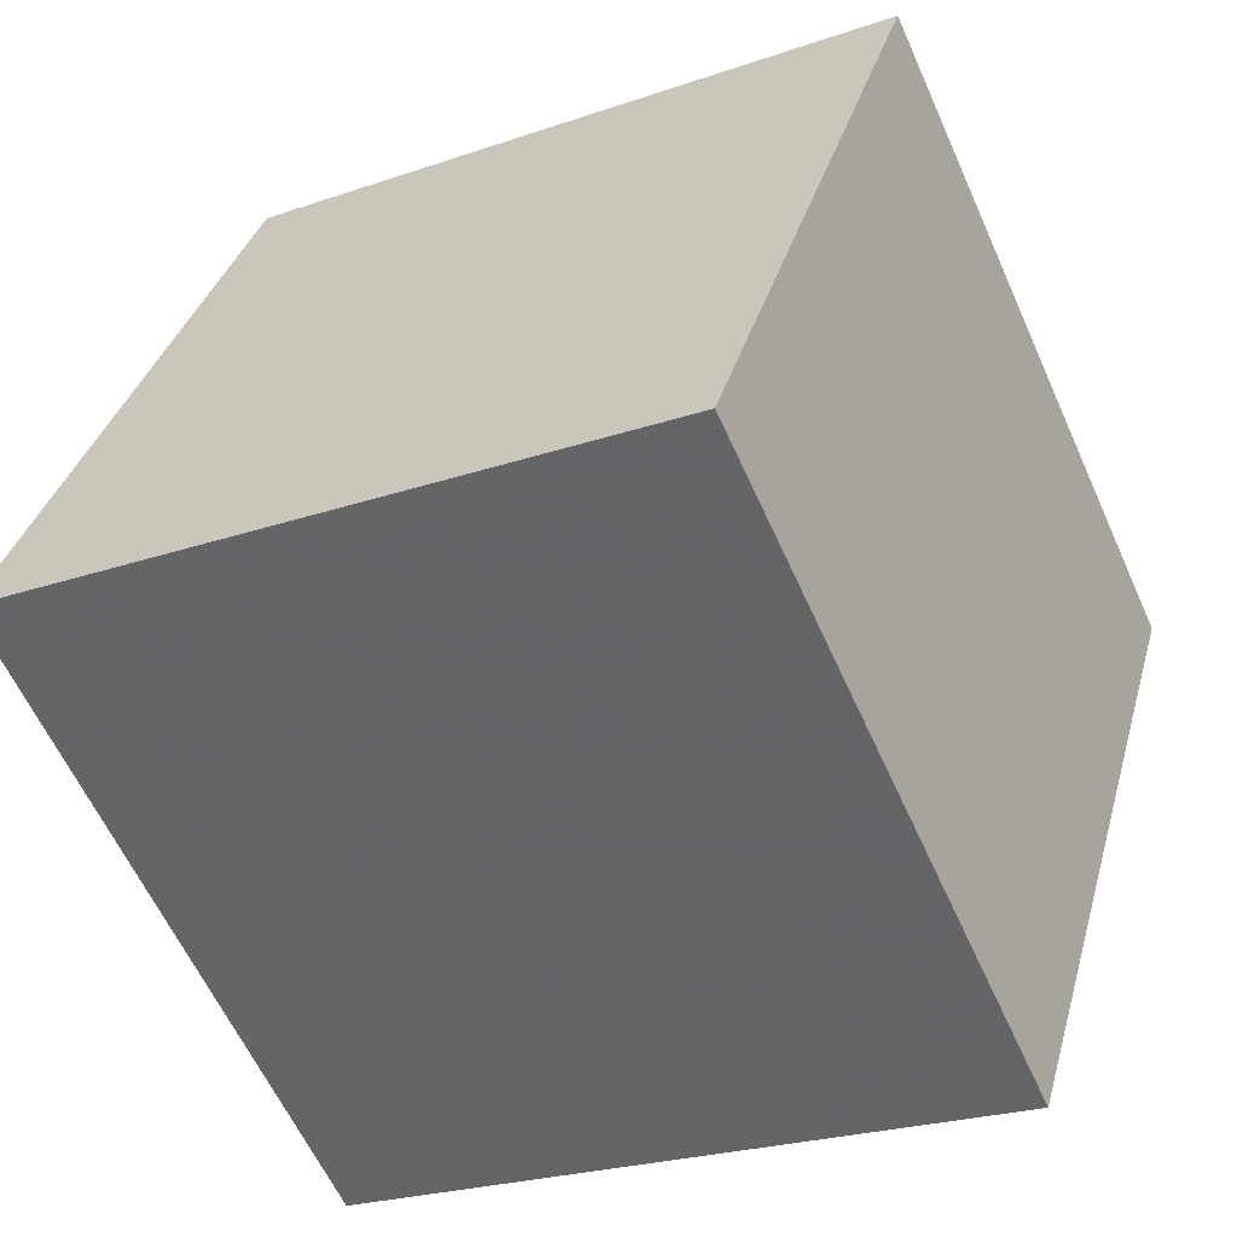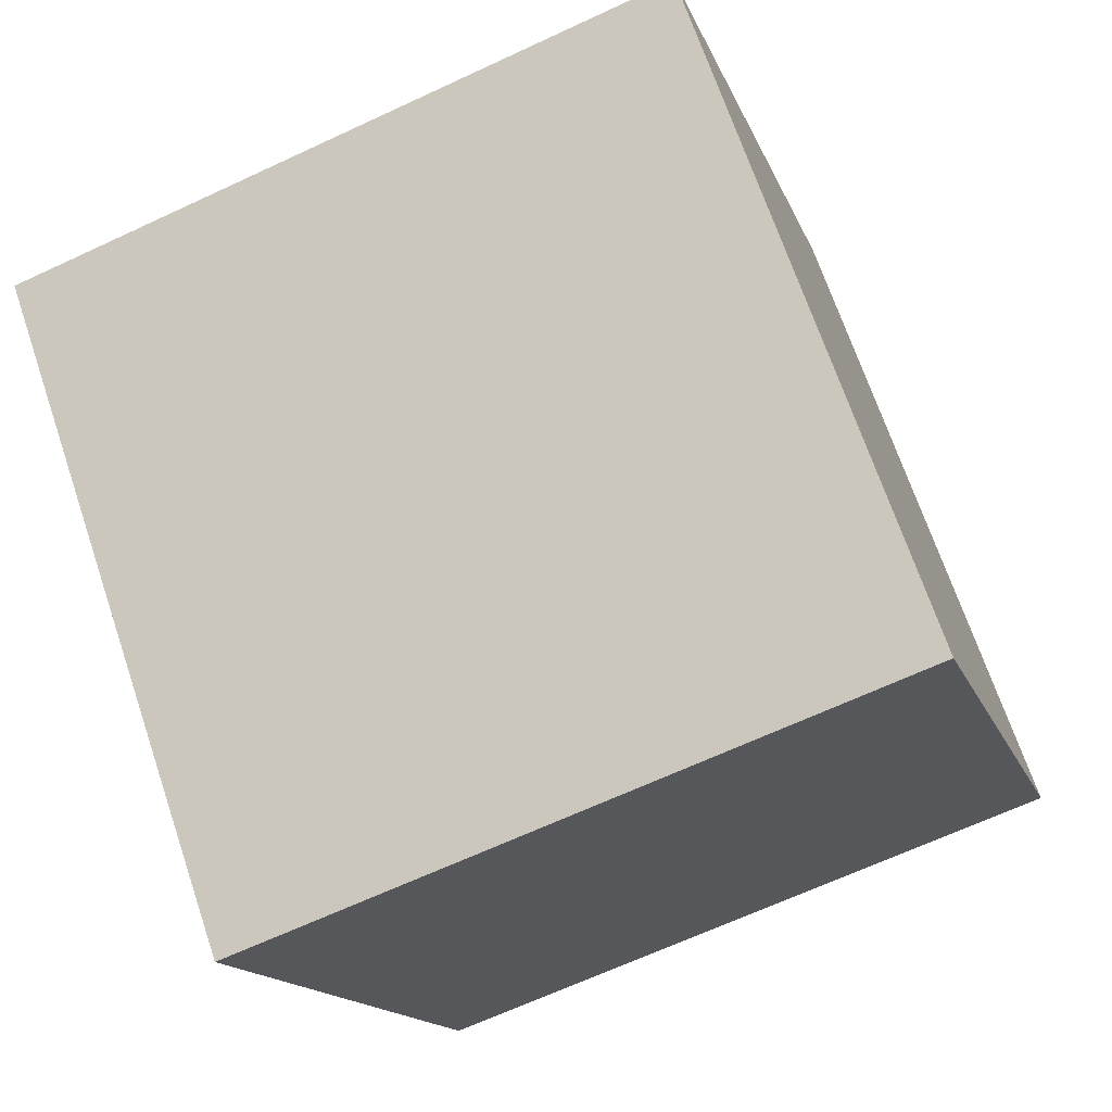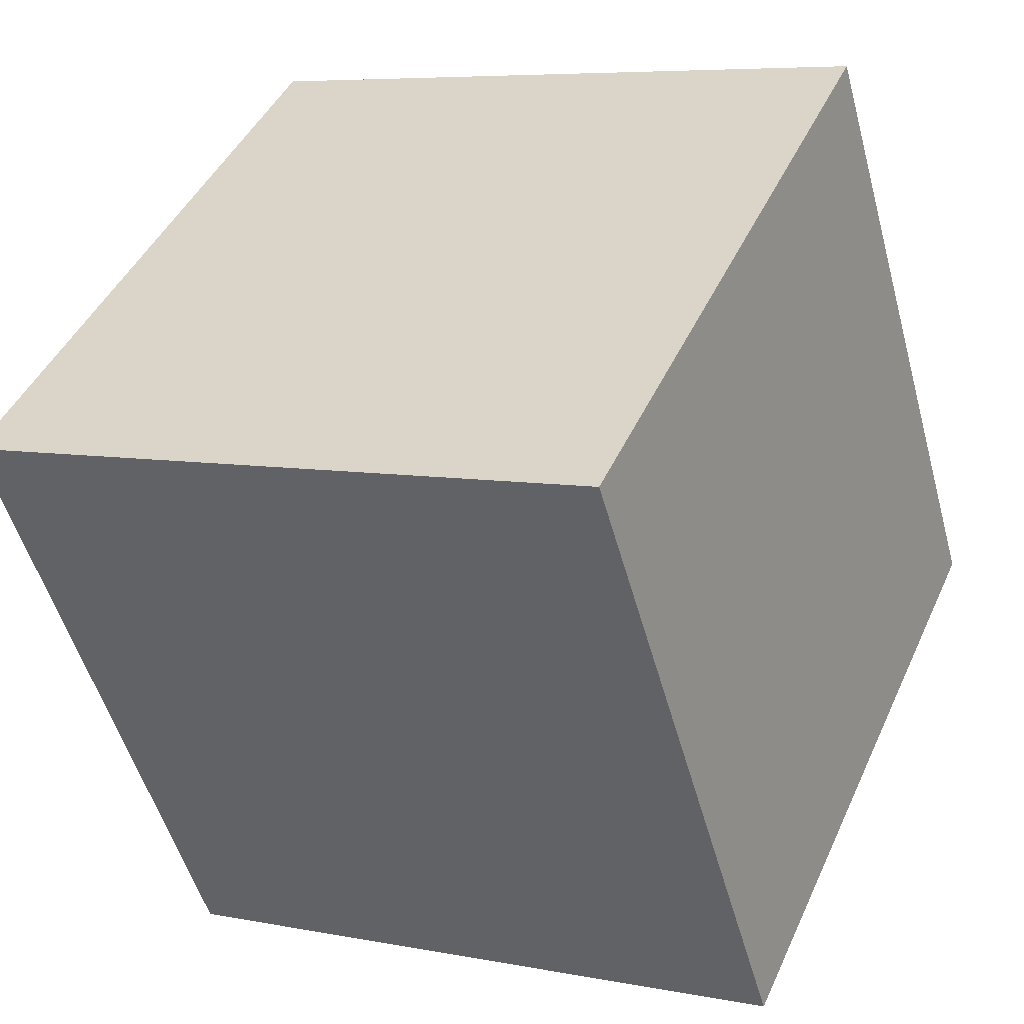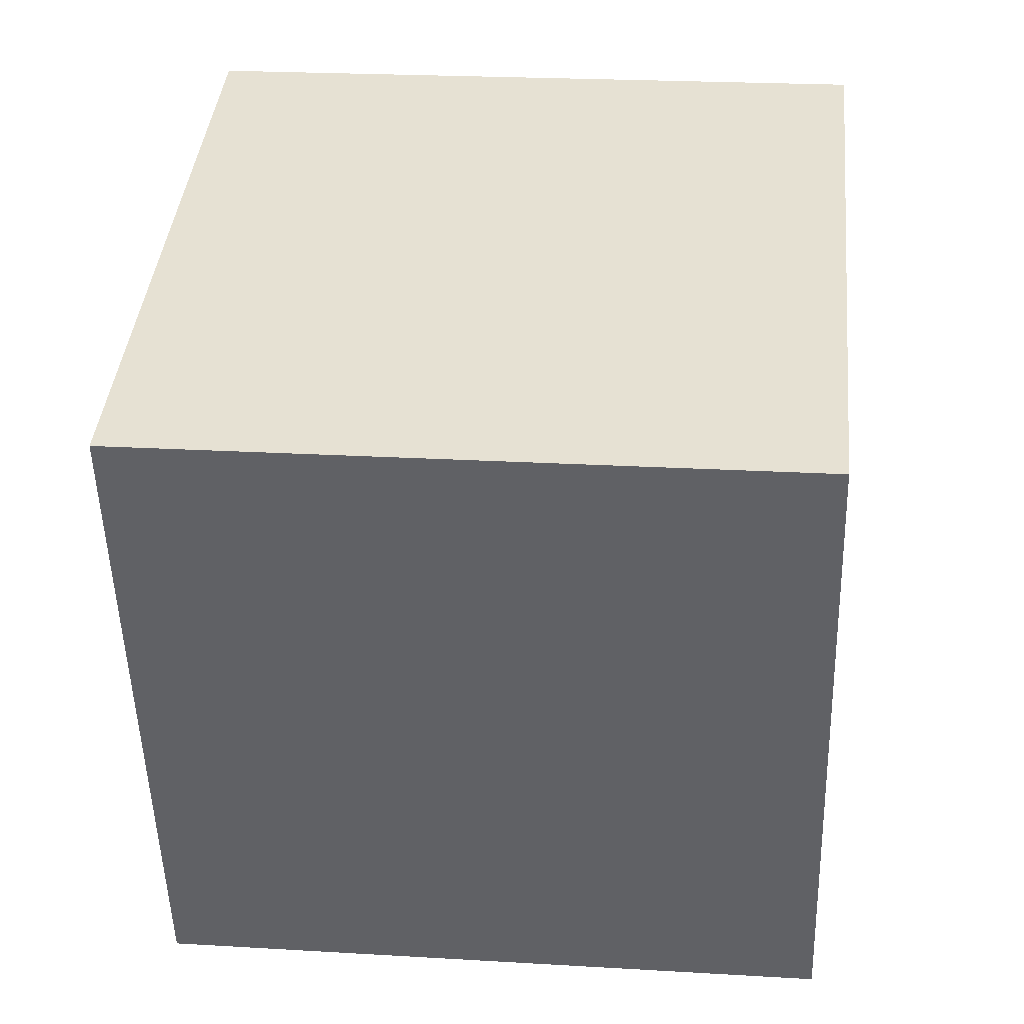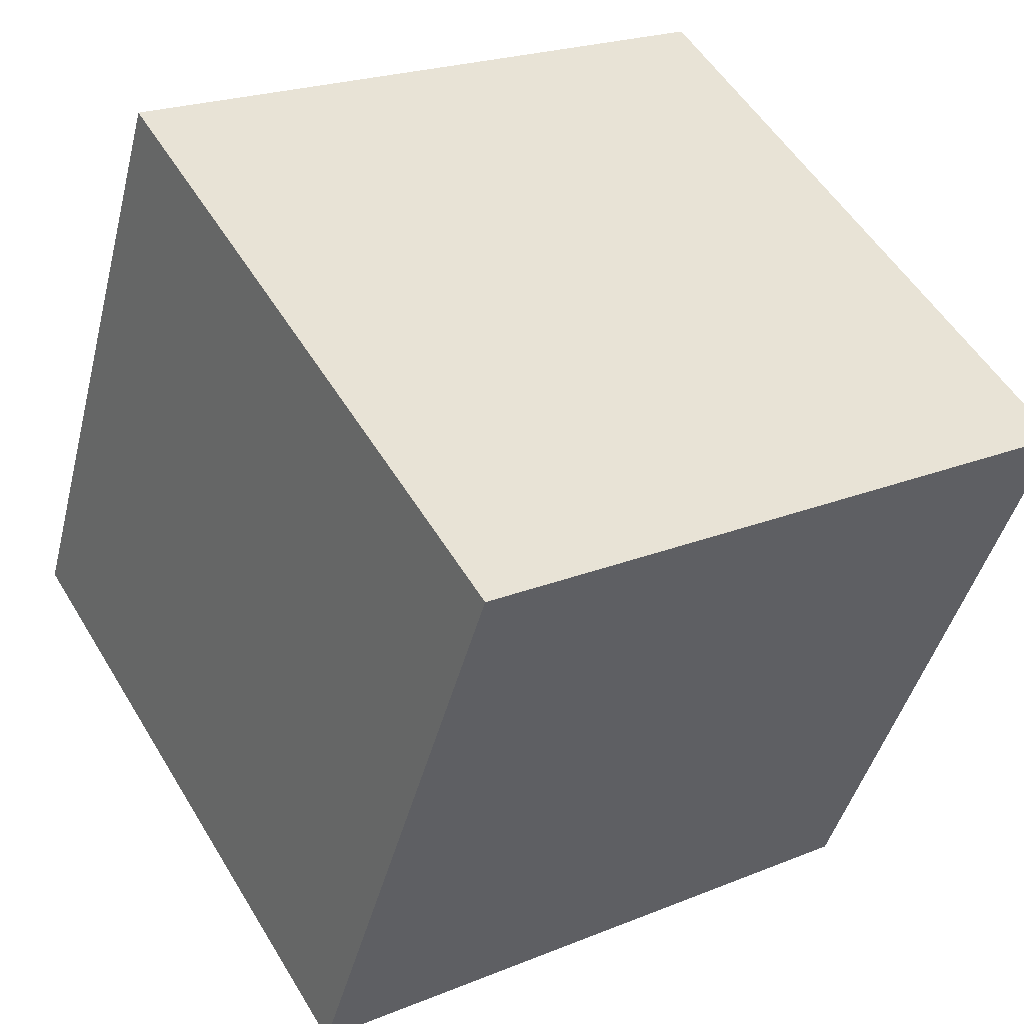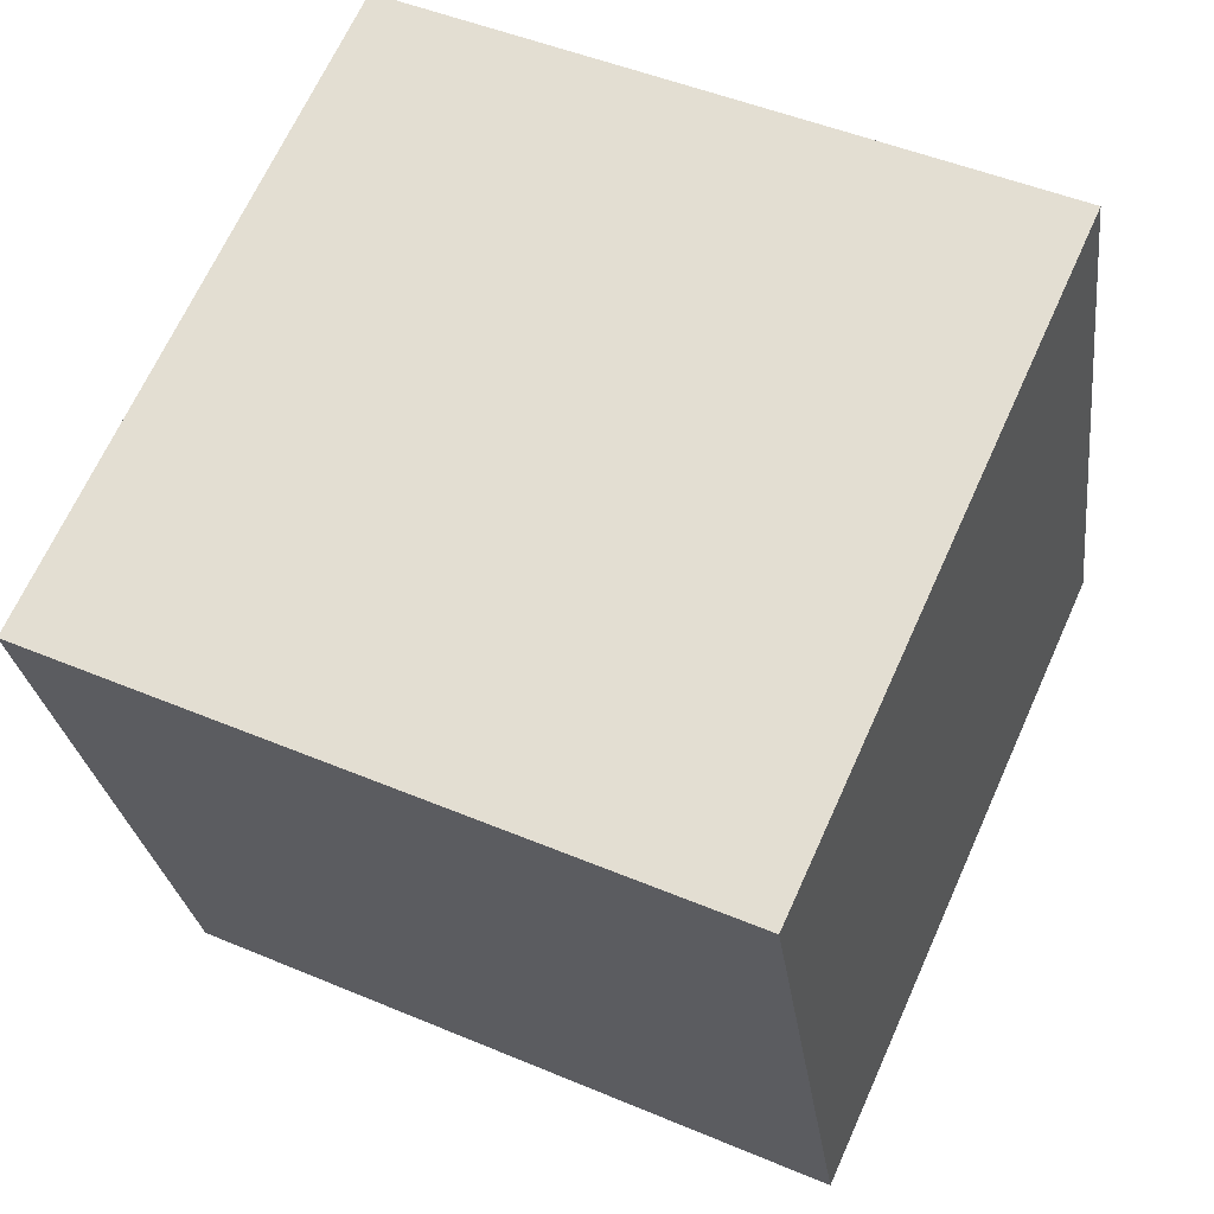
<metadata>
{"format":"obj","ext":"obj","renderer":"f3d","projection":"perspective","resolution":1024,"background":"white","views":[{"elev":-61.1,"azim":-65.8,"up":"+Y"},{"elev":69.3,"azim":71.3,"up":"+Y"},{"elev":44.4,"azim":113.4,"up":"+Z"},{"elev":22.8,"azim":5.8,"up":"+Z"},{"elev":53.5,"azim":-120.6,"up":"+Z"},{"elev":48.0,"azim":25.3,"up":"+Z"}]}
</metadata>
<code>
v 0.4 2.751 -1.882
v 0.4 2.52 -1.116
v 0.4 1.985 -2.113
v 0.4 1.754 -1.347
v -0.4 2.751 -1.882
v -0.4 2.52 -1.116
v -0.4 1.985 -2.113
v -0.4 1.754 -1.347
f 2 3 1
f 4 7 3
f 8 5 7
f 6 1 5
f 7 1 3
f 4 6 8
f 2 4 3
f 4 8 7
f 8 6 5
f 6 2 1
f 7 5 1
f 4 2 6

</code>
